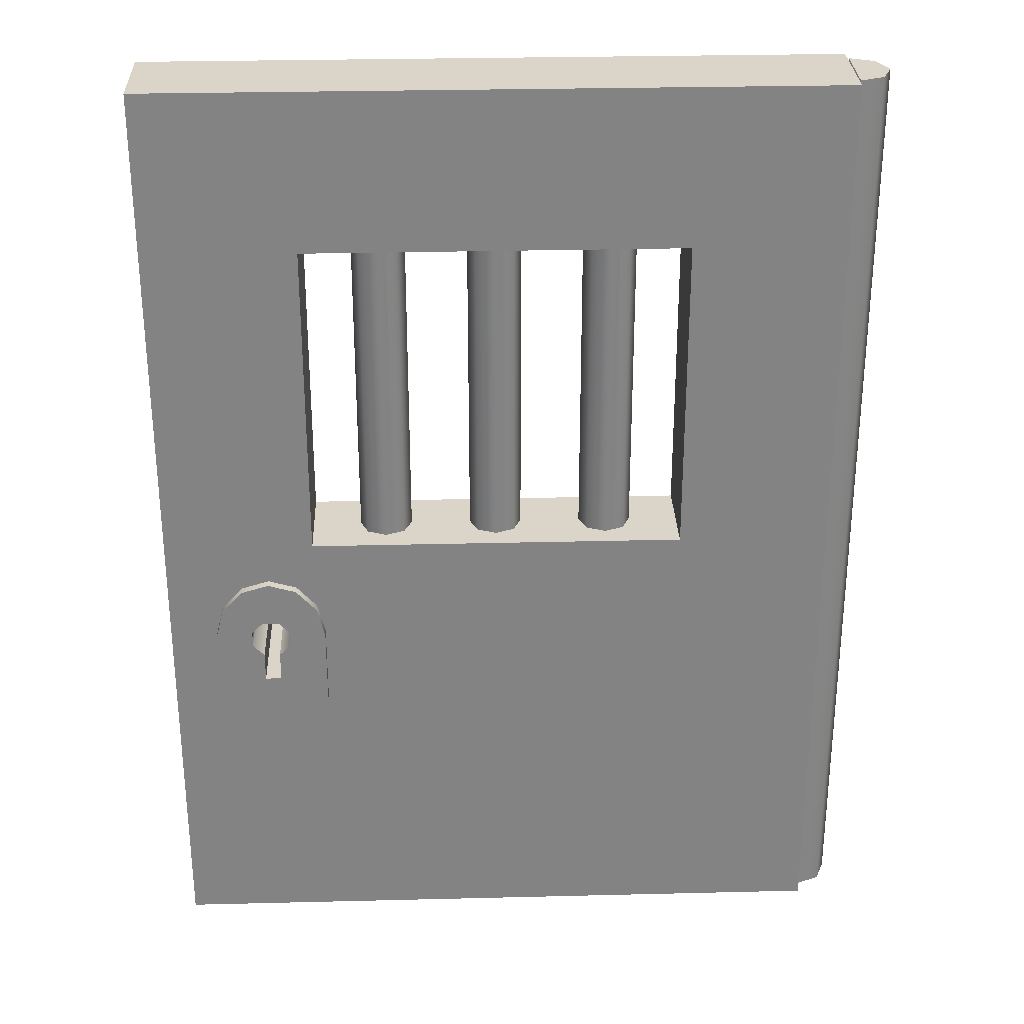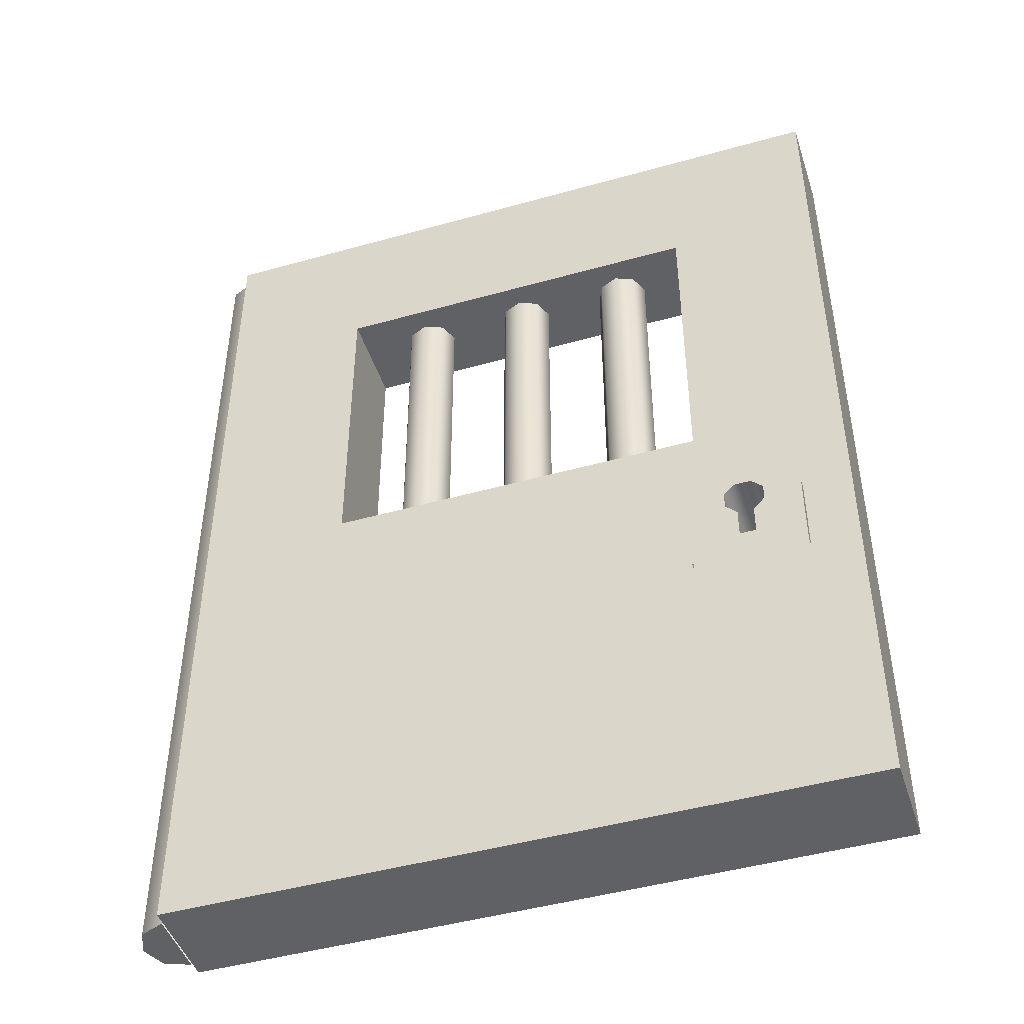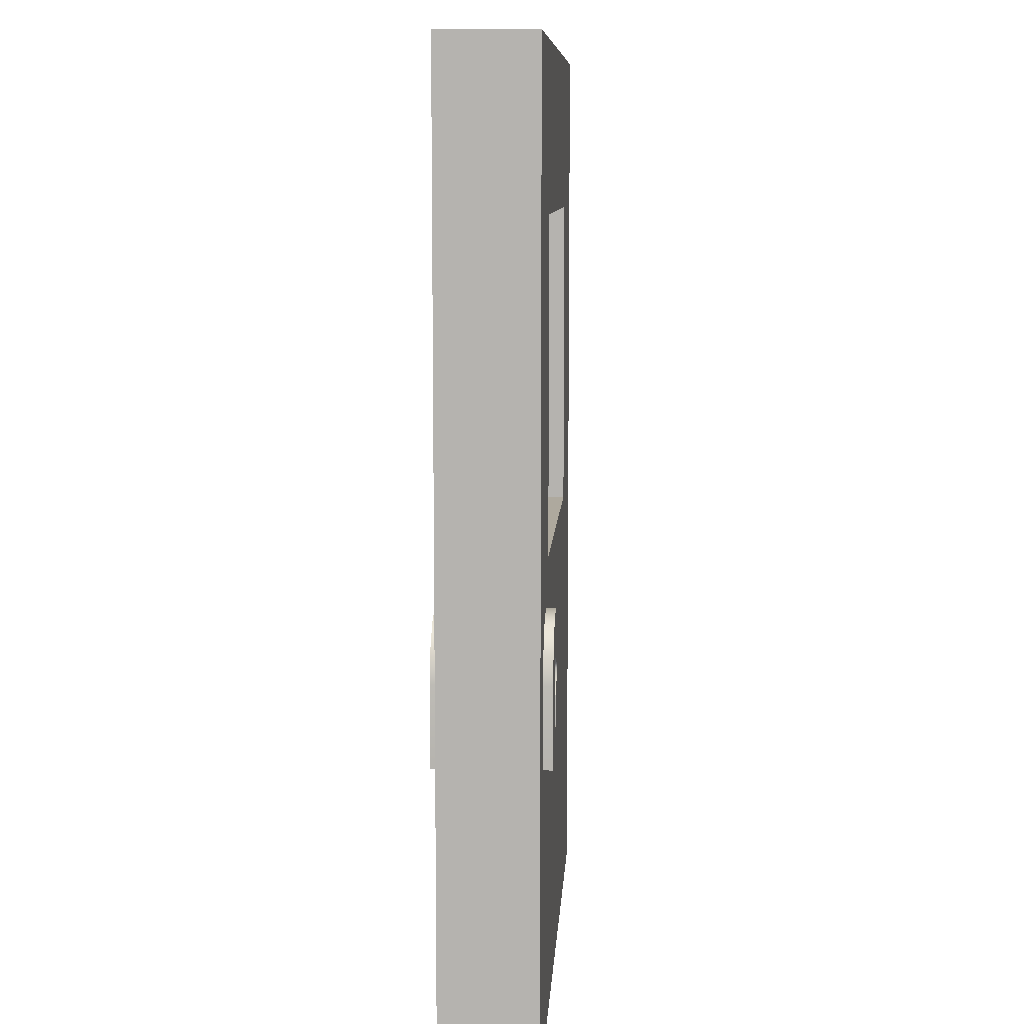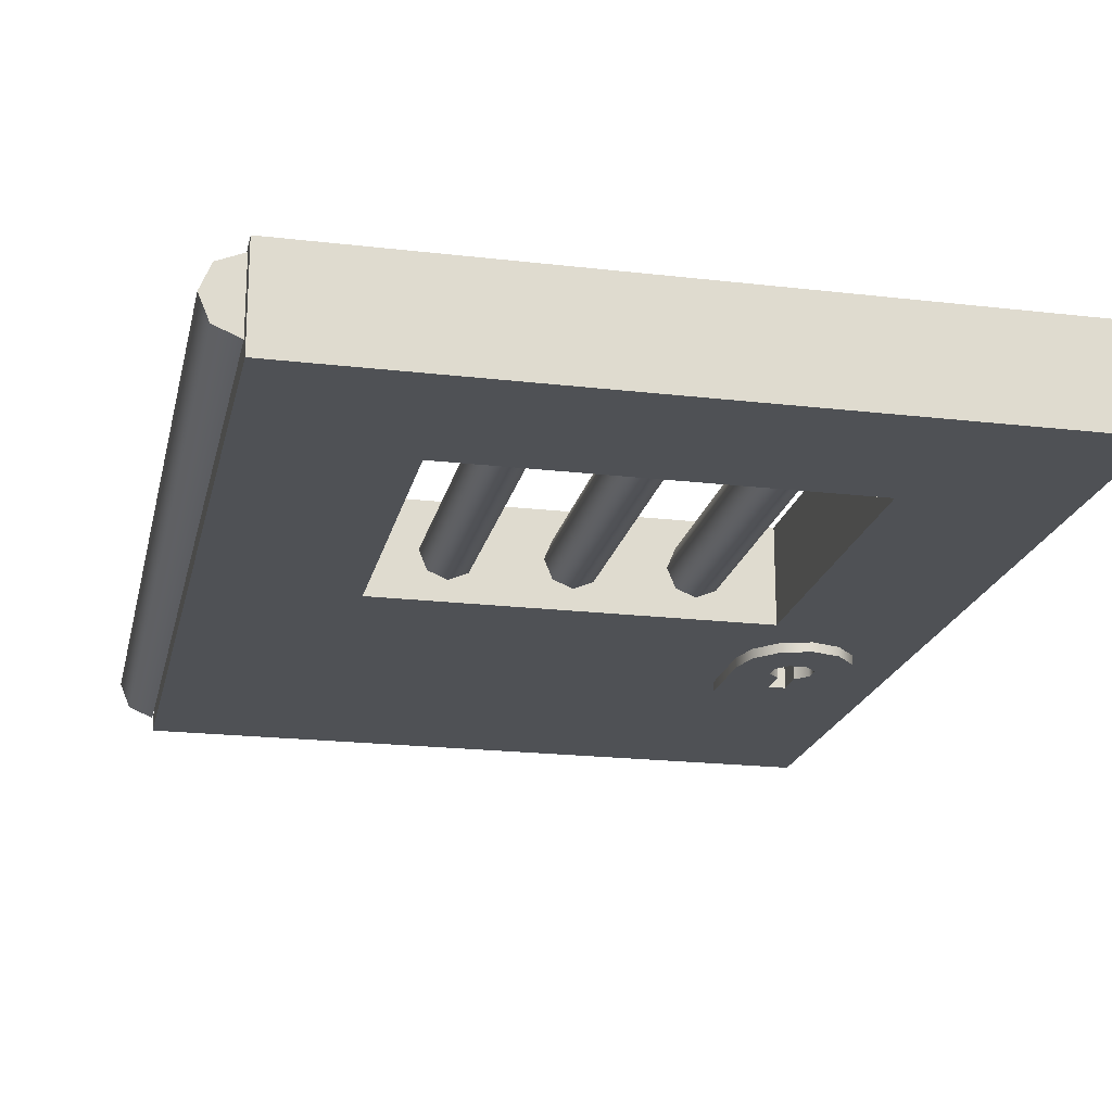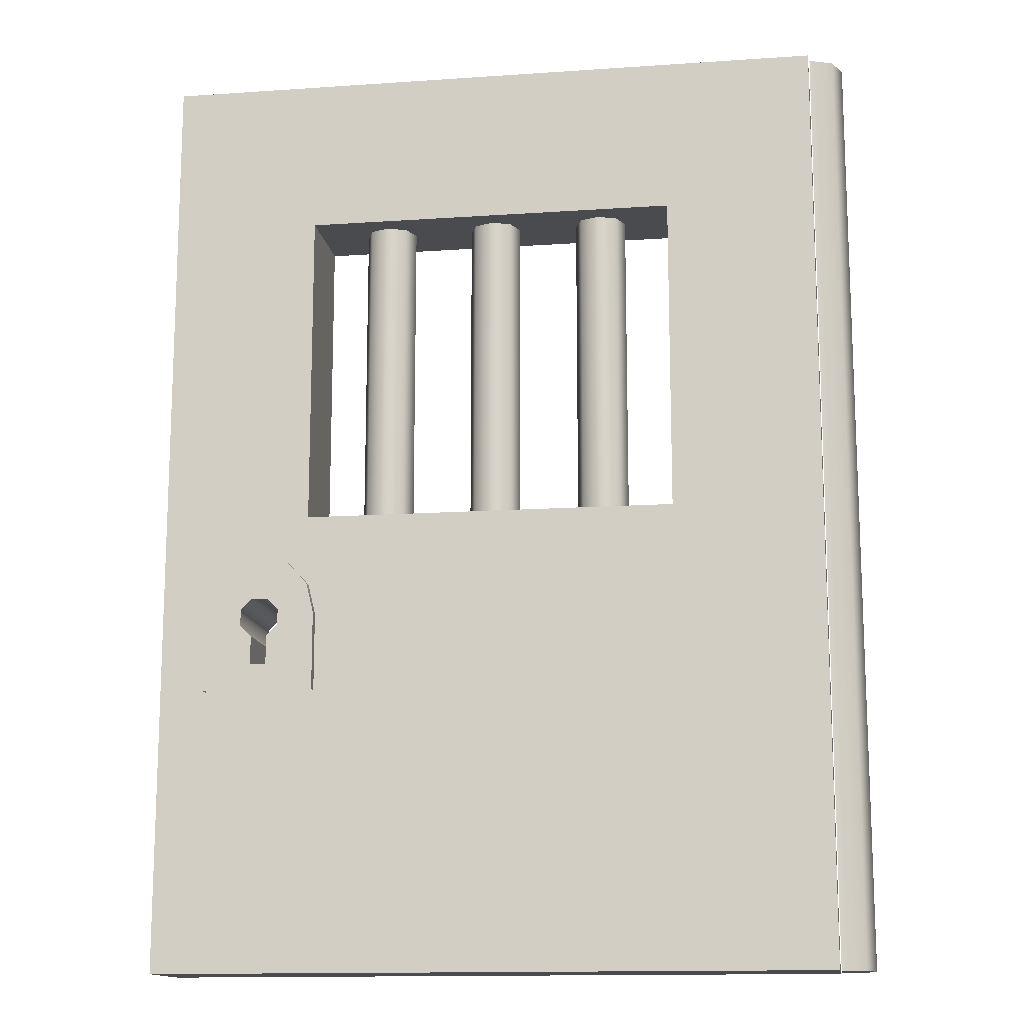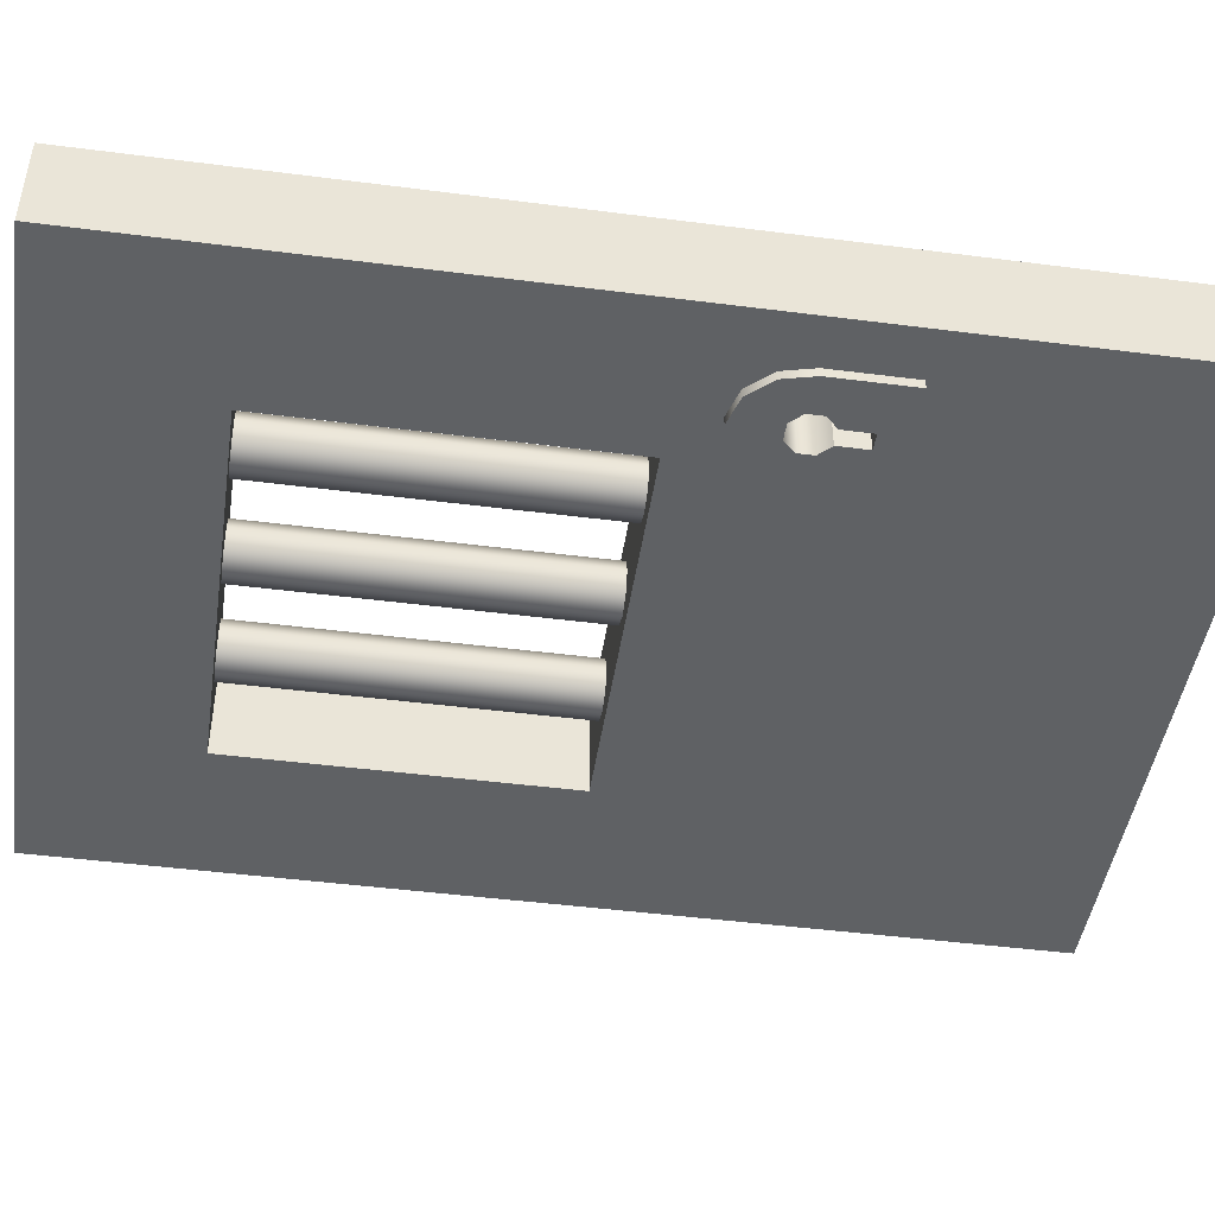
<metadata>
{"format":"obj","ext":"obj","renderer":"f3d","projection":"perspective","resolution":1024,"background":"white","views":[{"elev":29.2,"azim":-2.1,"up":"+Y"},{"elev":-46.3,"azim":-162.2,"up":"+Y"},{"elev":9.0,"azim":-86.5,"up":"+Y"},{"elev":-20.1,"azim":167.8,"up":"+Z"},{"elev":-14.0,"azim":8.6,"up":"+Y"},{"elev":-45.9,"azim":-98.4,"up":"+Z"}]}
</metadata>
<code>
g default
v -1.801 -0 0.25
v 1.801 -0 0.25
v -1.801 5 0.25
v 1.801 5 0.25
v -1.801 5 -0.25
v 1.801 5 -0.25
v -1.801 -0 -0.25
v 1.801 -0 -0.25
v 1 5 0.25
v 1 5 -0.25
v 1 -0 -0.25
v 1 -0 0.25
v -1 5 0.25
v -1 5 -0.25
v -1 -0 -0.25
v -1 -0 0.25
v -1 4.154 0.25
v -1.801 4.154 0.25
v -1.801 4.154 -0.25
v -1 4.154 -0.25
v 1 4.154 -0.25
v 1.801 4.154 -0.25
v 1.801 4.154 0.25
v 1 4.154 0.25
v -1 2.449 0.25
v -1.801 2.449 0.25
v -1.801 2.449 -0.25
v -1 2.449 -0.25
v 1 2.449 -0.25
v 1.801 2.449 -0.25
v 1.801 2.449 0.25
v 1 2.449 0.25
v -1 1.549 -0.25
v -1.801 1.549 -0.25
v -1.801 1.549 0.25
v -1 1.549 0.25
v 1 1.549 0.25
v 1.801 1.549 0.25
v 1.801 1.549 -0.25
v 1 1.549 -0.25
v -1 2.061 -0.25
v -1.801 2.061 -0.25
v -1.801 2.061 0.25
v -1 2.061 0.25
v 1 2.061 0.25
v 1.801 2.061 0.25
v 1.801 2.061 -0.25
v 1 2.061 -0.25
v -1.5 4.154 -0.25
v -1.5 2.449 -0.25
v -1.5 2.061 -0.25
v -1.5 1.549 -0.25
v -1.5 -0 -0.25
v -1.5 -0 0.25
v -1.5 1.549 0.25
v -1.5 2.061 0.25
v -1.5 2.449 0.25
v -1.5 4.154 0.25
v -1.5 5 0.25
v -1.5 5 -0.25
g pCube1
f 43 56 57 26
f 3 59 60 5
f 27 50 51 42
f 7 53 54 1
f 46 47 30 31
f 42 43 26 27
f 9 4 6 10
f 48 29 30 47
f 12 11 8 2
f 32 45 46 31
f 13 9 10 14
f 48 41 28 29
f 16 15 11 12
f 32 25 44 45
f 18 58 59 3
f 19 18 3 5
f 5 60 49 19
f 21 20 14 10
f 22 21 10 6
f 23 22 6 4
f 9 24 23 4
f 13 17 24 9
f 26 57 58 18
f 27 26 18 19
f 19 49 50 27
f 30 29 21 22
f 31 30 22 23
f 24 32 31 23
f 21 29 32 24
f 28 20 17 25
f 29 28 25 32
f 21 24 17 20
f 34 52 53 7
f 7 1 35 34
f 1 54 55 35
f 37 36 16 12
f 38 37 12 2
f 2 8 39 38
f 11 40 39 8
f 15 33 40 11
f 42 51 52 34
f 34 35 43 42
f 35 55 56 43
f 45 44 36 37
f 46 45 37 38
f 38 39 47 46
f 40 48 47 39
f 40 33 41 48
f 49 20 28 50
f 51 50 28 41
f 53 52 33 15
f 54 53 15 16
f 55 54 16 36
f 57 56 44 25
f 58 57 25 17
f 59 58 17 13
f 60 59 13 14
f 49 60 14 20
g default
v 1.934 0 -0.1265
v 1.808 0 -0.1788
v 1.808 0 0.1788
v 1.934 0 0.1265
v 1.987 0 0
v 1.934 5 -0.1265
v 1.808 5 -0.1788
v 1.808 5 0.1788
v 1.934 5 0.1265
v 1.987 5 0
v 1.808 0 0
v 1.808 5 0
g pCylinder1
f 61 62 67 66
f 63 64 69 68
f 64 65 70 69
f 65 61 66 70
f 62 61 71
f 64 63 71
f 65 64 71
f 61 65 71
f 66 67 72
f 68 69 72
f 69 70 72
f 70 66 72
g default
v 0.09882 2.439 -0.09882
v 0 2.439 -0.1398
v -0.09882 2.439 -0.09882
v -0.1398 2.439 0
v -0.09882 2.439 0.09882
v 0 2.439 0.1398
v 0.09882 2.439 0.09882
v 0.1398 2.439 0
v 0.09882 4.164 -0.09882
v 0 4.164 -0.1398
v -0.09882 4.164 -0.09882
v -0.1398 4.164 0
v -0.09882 4.164 0.09882
v 0 4.164 0.1398
v 0.09882 4.164 0.09882
v 0.1398 4.164 0
g pCylinder2
f 73 74 82 81
f 74 75 83 82
f 75 76 84 83
f 76 77 85 84
f 77 78 86 85
f 78 79 87 86
f 79 80 88 87
f 80 73 81 88
g default
v -0.5022 2.439 -0.09882
v -0.601 2.439 -0.1398
v -0.6998 2.439 -0.09882
v -0.7408 2.439 0
v -0.6998 2.439 0.09882
v -0.601 2.439 0.1398
v -0.5022 2.439 0.09882
v -0.4612 2.439 0
v -0.5022 4.164 -0.09882
v -0.601 4.164 -0.1398
v -0.6998 4.164 -0.09882
v -0.7408 4.164 0
v -0.6998 4.164 0.09882
v -0.601 4.164 0.1398
v -0.5022 4.164 0.09882
v -0.4612 4.164 0
g pCylinder3
f 89 90 98 97
f 90 91 99 98
f 91 92 100 99
f 92 93 101 100
f 93 94 102 101
f 94 95 103 102
f 95 96 104 103
f 96 89 97 104
g default
v 0.6998 2.439 -0.09882
v 0.601 2.439 -0.1398
v 0.5022 2.439 -0.09882
v 0.4612 2.439 0
v 0.5022 2.439 0.09882
v 0.601 2.439 0.1398
v 0.6998 2.439 0.09882
v 0.7408 2.439 0
v 0.6998 4.164 -0.09882
v 0.601 4.164 -0.1398
v 0.5022 4.164 -0.09882
v 0.4612 4.164 0
v 0.5022 4.164 0.09882
v 0.601 4.164 0.1398
v 0.6998 4.164 0.09882
v 0.7408 4.164 0
g pCylinder4
f 105 106 114 113
f 106 107 115 114
f 107 108 116 115
f 108 109 117 116
f 109 110 118 117
f 110 111 119 118
f 111 112 120 119
f 112 105 113 120
g default
v -1.547 1.909 -0.2993
v -1.507 2.071 -0.2993
v -1.325 1.957 -0.2993
v -1.351 1.932 -0.2993
v -1.351 1.909 -0.2993
v -1.397 2.19 -0.2993
v -1.292 1.991 -0.2993
v -1.291 1.786 0.2993
v -1.291 1.63 0.2993
v -1.291 1.63 -0.2993
v -1.291 1.786 -0.2993
v -1.547 1.909 0.2993
v -1.507 2.071 0.2993
v -1.351 1.846 -0.2993
v -1.351 1.846 0.2993
v -1.206 1.786 -0.2993
v -1.206 1.63 -0.2993
v -1.206 1.63 0.2993
v -1.206 1.786 0.2993
v -1.145 1.909 -0.2993
v -0.9496 1.909 -0.2993
v -0.9496 1.491 -0.2993
v -1.248 1.491 -0.2993
v -1.248 1.63 -0.2993
v -1.145 1.846 -0.2993
v -1.205 1.991 -0.2993
v -1.099 2.19 -0.2993
v -0.9896 2.071 -0.2993
v -1.171 1.957 -0.2993
v -1.145 1.846 0.2993
v -1.248 1.63 0.2993
v -1.248 2.233 -0.2993
v -1.248 1.992 -0.2993
v -1.397 2.19 0.2993
v -0.9496 1.909 0.2993
v -0.9496 1.491 0.2993
v -1.145 1.932 -0.2993
v -1.248 2.233 0.2993
v -1.292 1.991 0.2993
v -1.325 1.957 0.2993
v -1.351 1.932 0.2993
v -1.351 1.909 0.2993
v -0.9896 2.071 0.2993
v -1.099 2.19 0.2993
v -1.171 1.957 0.2993
v -1.205 1.991 0.2993
v -1.248 1.992 0.2993
v -1.145 1.909 0.2993
v -1.145 1.932 0.2993
v -1.547 1.491 0.2993
v -1.248 1.491 0.2993
v -1.547 1.491 -0.2993
g pCylinder7
f 121 134 172
f 123 122 126 127
f 128 129 130 131
f 122 121 132 133
f 131 134 135 128
f 136 137 138 139
f 137 142 143 144
f 146 147 148 149
f 145 136 139 150
f 137 144 151 138
f 126 152 153 127
f 126 122 133 154
f 141 155 156 142
f 152 147 146 153
f 152 126 154 158
f 159 154 133 160
f 134 125 162 135
f 141 148 163 155
f 147 152 158 164
f 148 147 164 163
f 132 161 160 133
f 165 163 164 166
f 123 160 161 124
f 157 140 168 169
f 158 154 159 167
f 155 169 168 150
f 164 158 167 166
f 132 121 172 170
f 167 153 146 166
f 167 159 127 153
f 127 159 160 123
f 162 125 124 161
f 166 146 149 165
f 165 149 157 169
f 168 140 145 150
f 172 130 144 143
f 141 157 149 148
f 141 145 140 157
f 121 122 123 124
f 172 134 131 130
f 121 124 125 134
f 145 142 137 136
f 141 142 145
f 162 161 132 135
f 155 163 165 169
f 129 170 171 151
f 155 150 156
f 156 138 151 171
f 135 170 129 128
f 135 132 170
f 156 150 139 138
f 151 144 130 129

</code>
